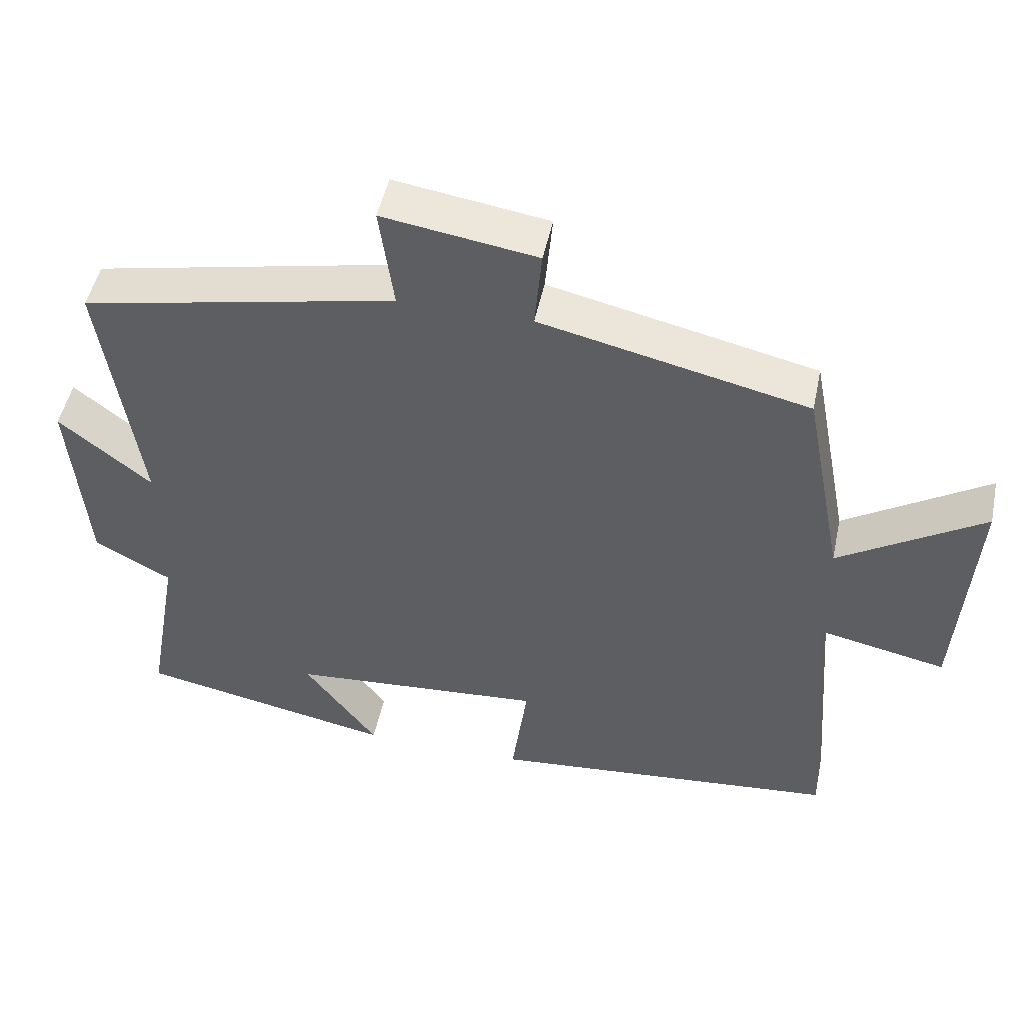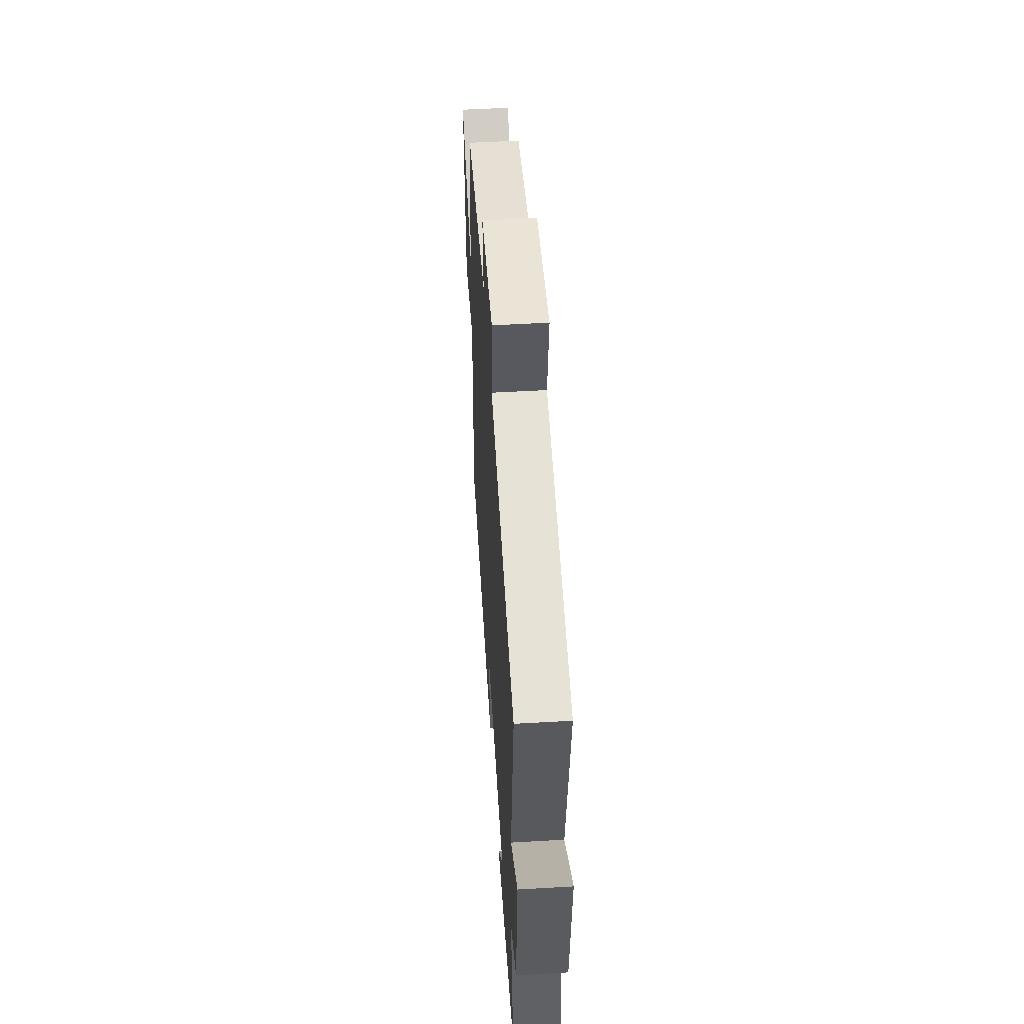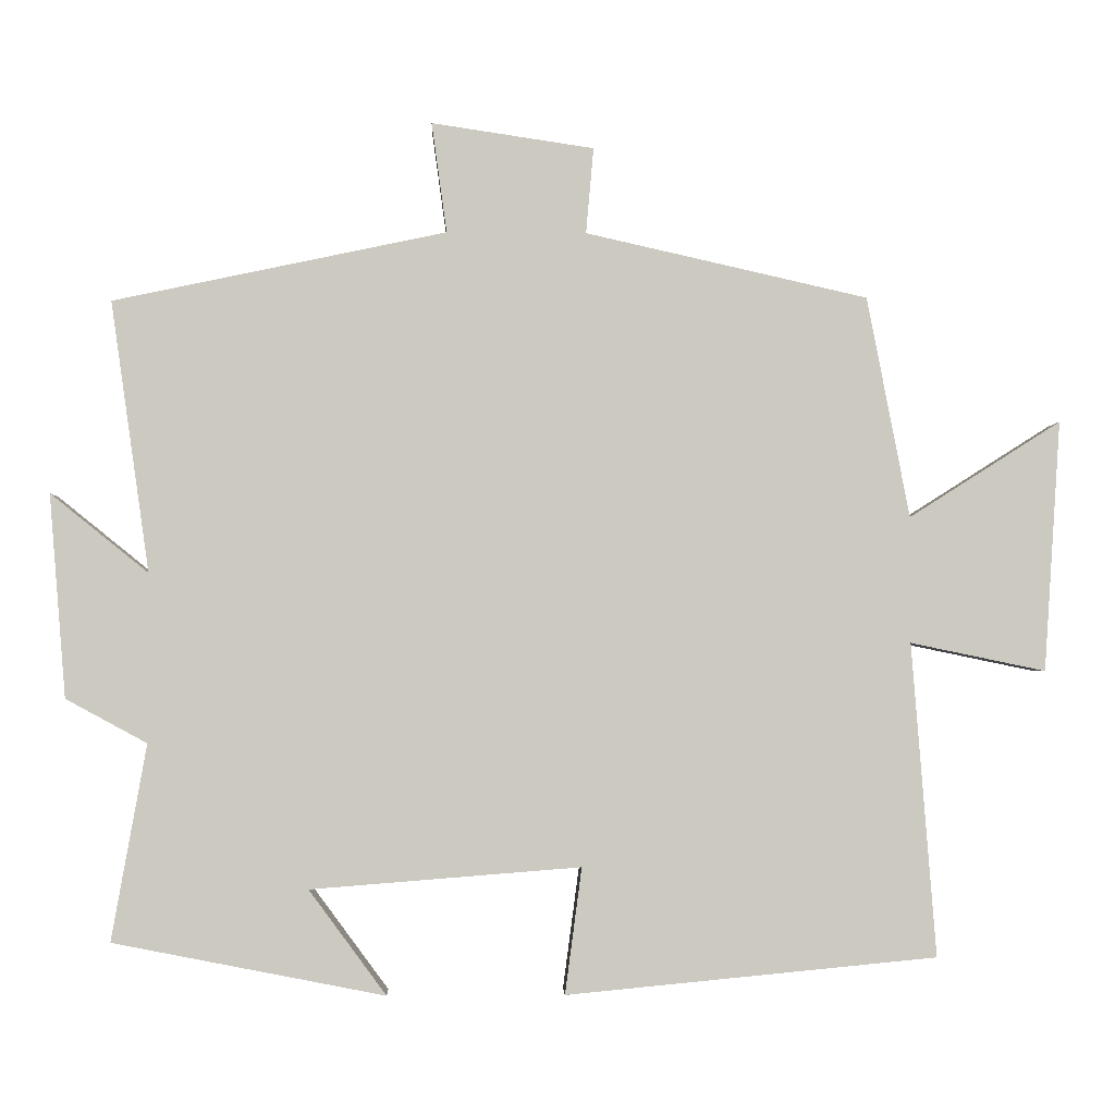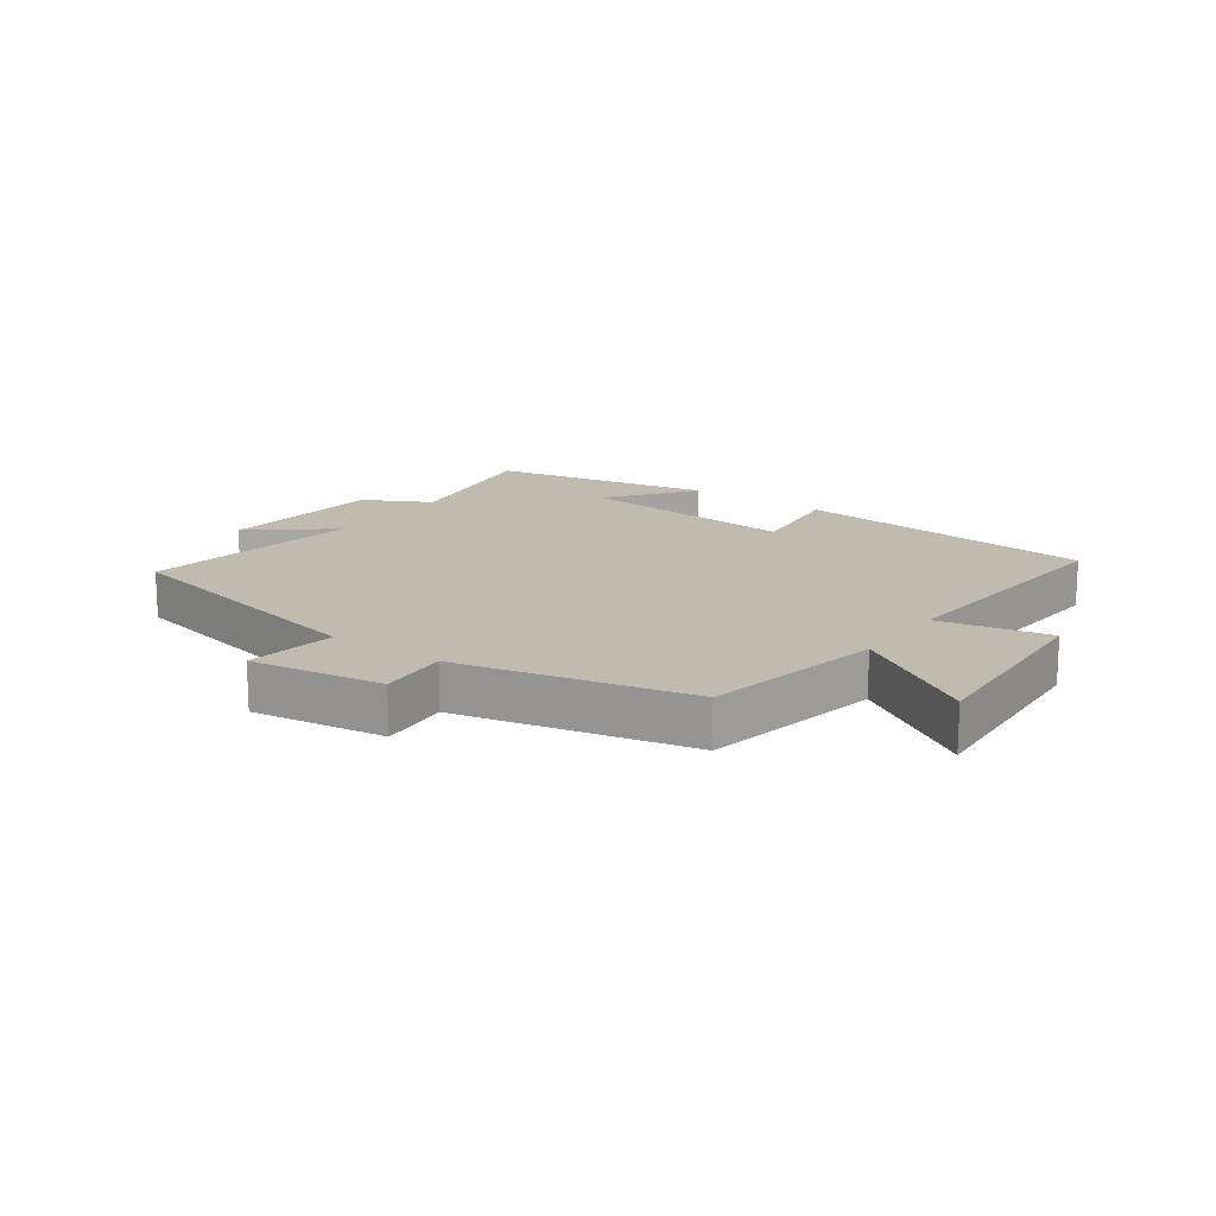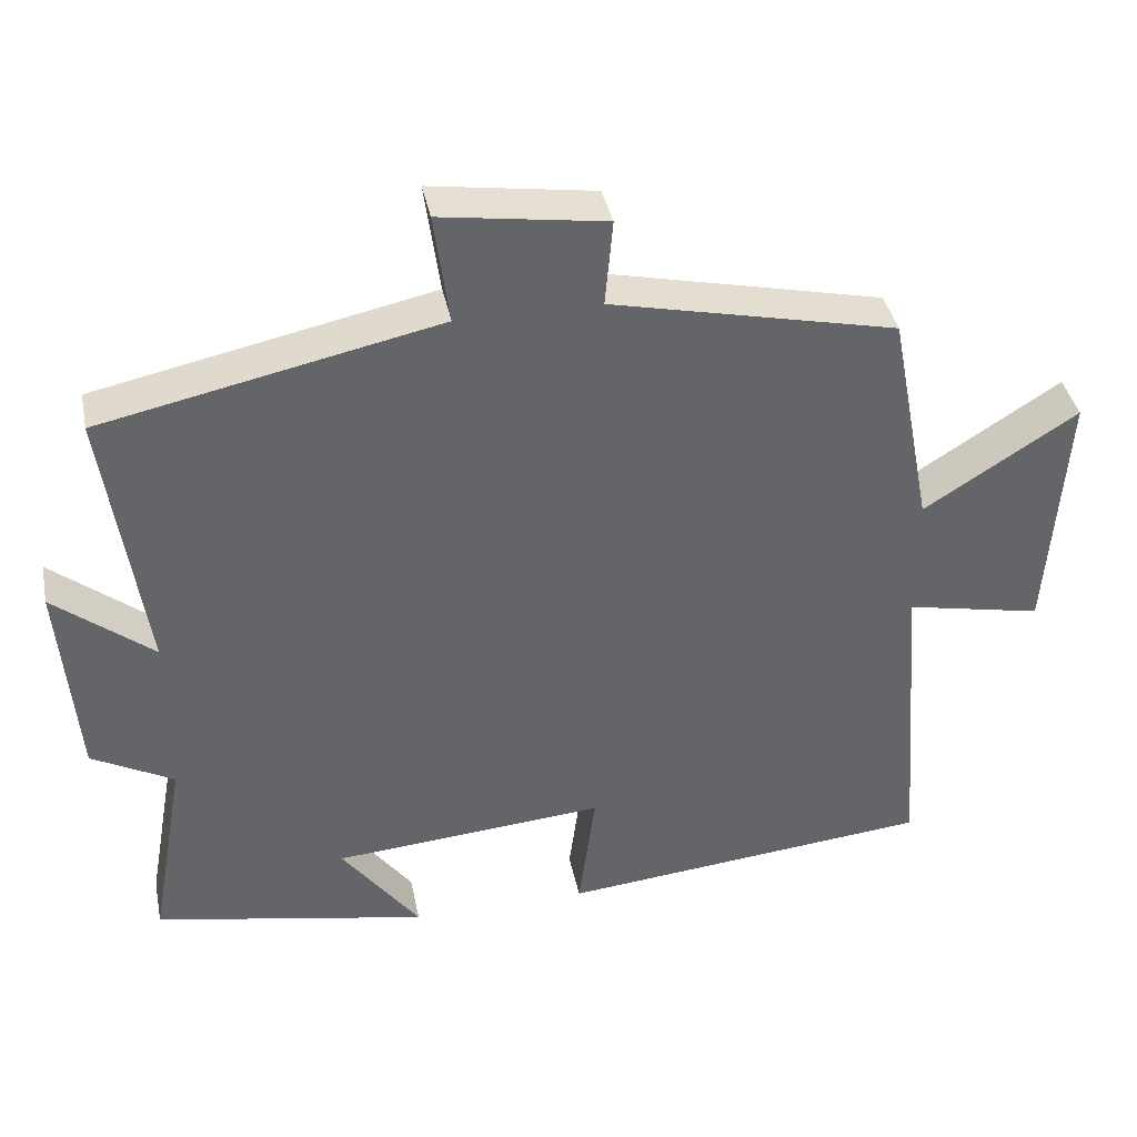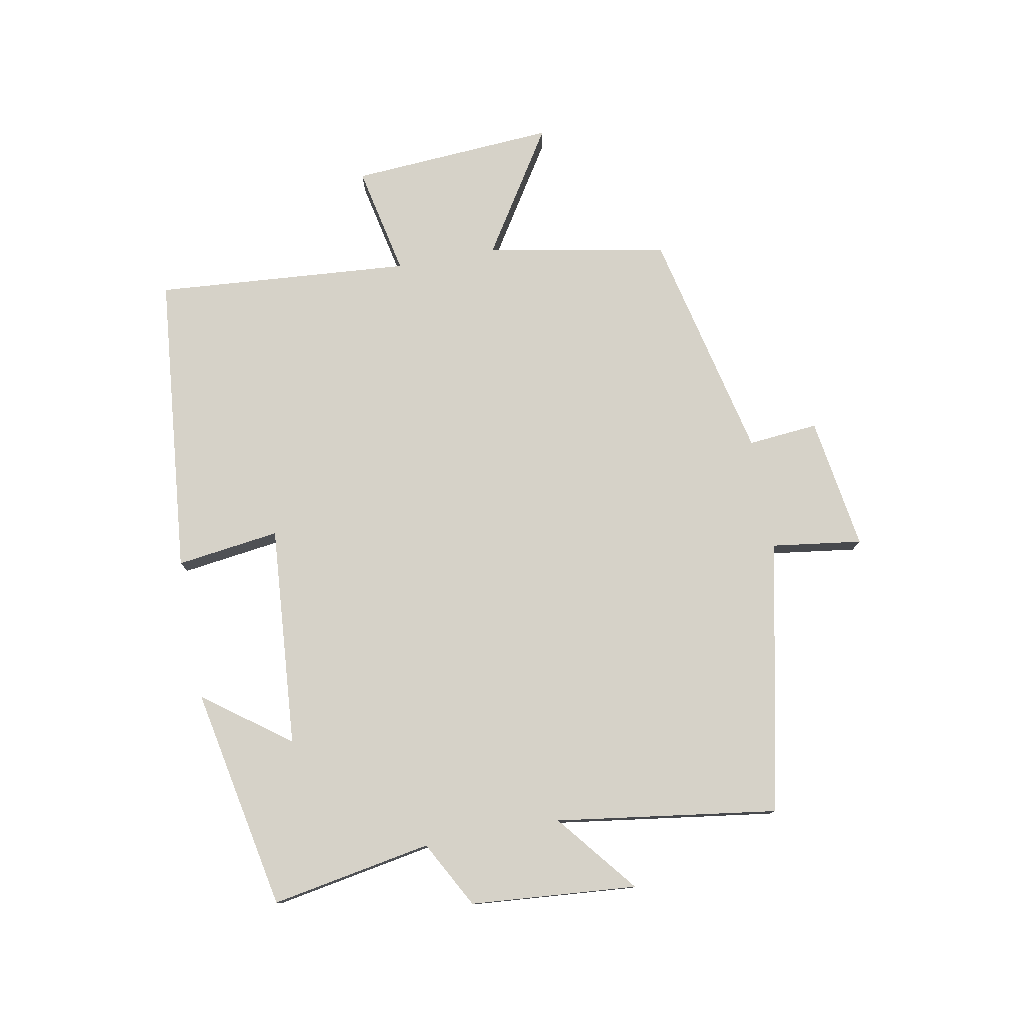
<metadata>
{"format":"obj","ext":"obj","renderer":"f3d","projection":"perspective","resolution":1024,"background":"white","views":[{"elev":49.3,"azim":11.9,"up":"+Z"},{"elev":51.3,"azim":-93.6,"up":"+Z"},{"elev":-2.5,"azim":-2.0,"up":"+Z"},{"elev":16.2,"azim":35.8,"up":"+Y"},{"elev":39.1,"azim":-11.4,"up":"+Z"},{"elev":77.8,"azim":-100.6,"up":"+Y"}]}
</metadata>
<code>
v 0.532 0.07 -0.453
v 0.044 0.07 -0.5
v 0.066 0.07 -0.334
v -0.29 0.07 -0.362
v -0.188 0.07 -0.5
v -0.546 0.07 -0.43
v -0.5 0.07 -0.172
v -0.607 0.07 -0.114
v -0.629 0.07 0.154
v -0.5 0.07 0.05
v -0.551 0.07 0.407
v -0.112 0.07 0.5
v -0.132 0.07 0.645
v 0.082 0.07 0.613
v 0.072 0.07 0.5
v 0.444 0.07 0.416
v 0.5 0.07 0.125
v 0.7 0.07 0.252
v 0.678 0.07 -0.078
v 0.5 0.07 -0.041
v 0.532 0 -0.453
v 0.044 0 -0.5
v 0.066 0 -0.334
v -0.29 0 -0.362
v -0.188 0 -0.5
v -0.546 0 -0.43
v -0.5 0 -0.172
v -0.607 0 -0.114
v -0.629 0 0.154
v -0.5 0 0.05
v -0.551 0 0.407
v -0.112 0 0.5
v -0.132 0 0.645
v 0.082 0 0.613
v 0.072 0 0.5
v 0.444 0 0.416
v 0.5 0 0.125
v 0.7 0 0.252
v 0.678 0 -0.078
v 0.5 0 -0.041
f 17 18 19 20
f 15 16 17 20
f 15 20 1
f 12 13 14 15
f 12 15 1
f 11 12 1
f 10 11 1
f 7 8 9 10
f 7 10 1
f 4 5 6 7
f 3 4 7
f 3 7 1
f 1 2 3
f 40 39 38 37
f 40 37 36 35
f 21 40 35
f 35 34 33 32
f 21 35 32
f 21 32 31
f 21 31 30
f 30 29 28 27
f 21 30 27
f 27 26 25 24
f 27 24 23
f 21 27 23
f 23 22 21
f 1 21 22 2
f 2 22 23 3
f 3 23 24 4
f 4 24 25 5
f 5 25 26 6
f 6 26 27 7
f 7 27 28 8
f 8 28 29 9
f 9 29 30 10
f 10 30 31 11
f 11 31 32 12
f 12 32 33 13
f 13 33 34 14
f 14 34 35 15
f 15 35 36 16
f 16 36 37 17
f 17 37 38 18
f 18 38 39 19
f 19 39 40 20
f 20 40 21 1

</code>
